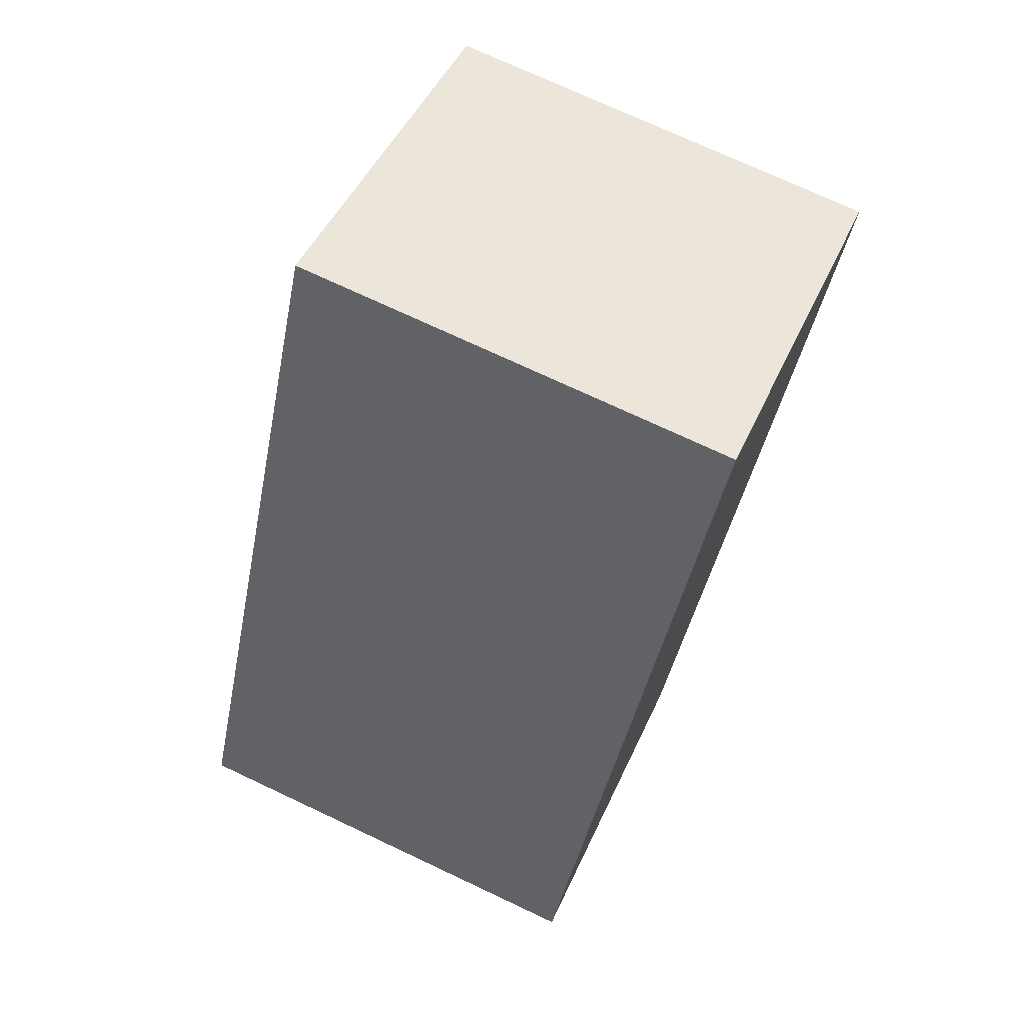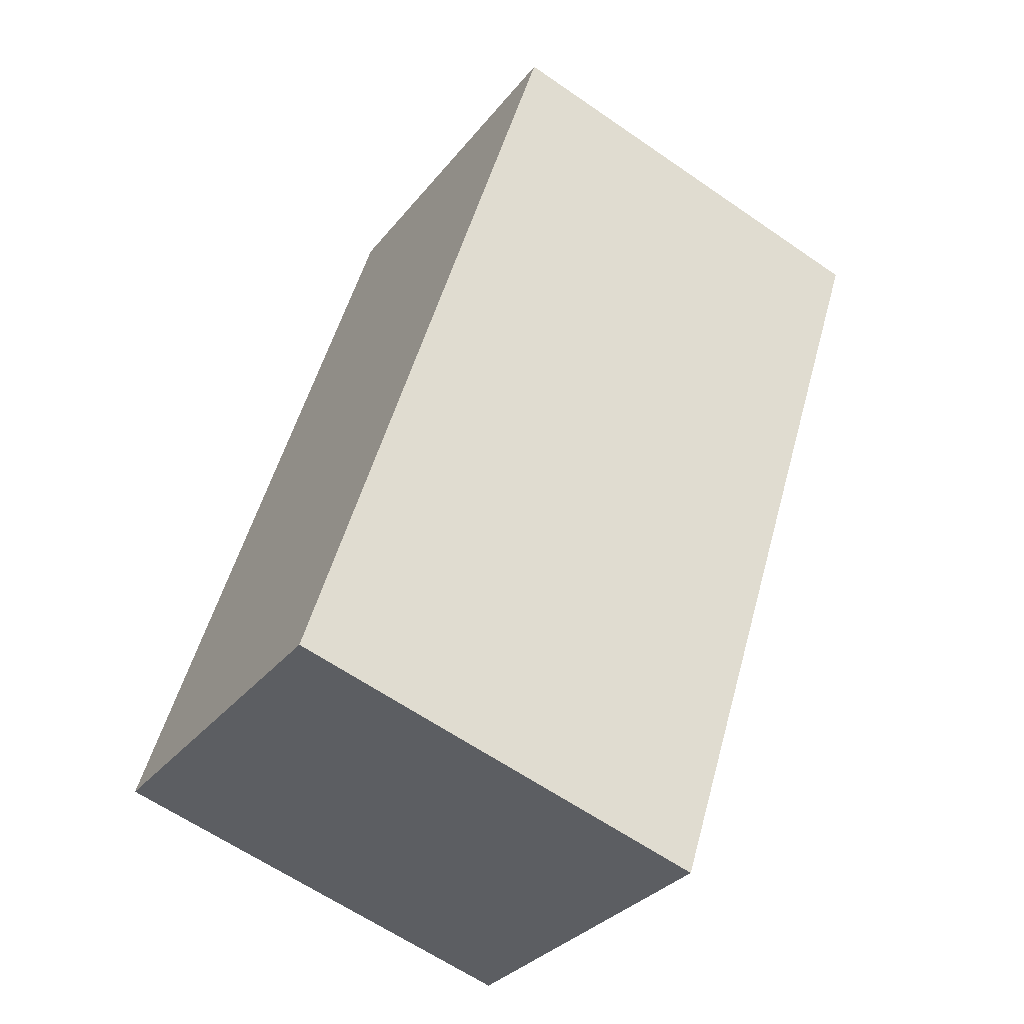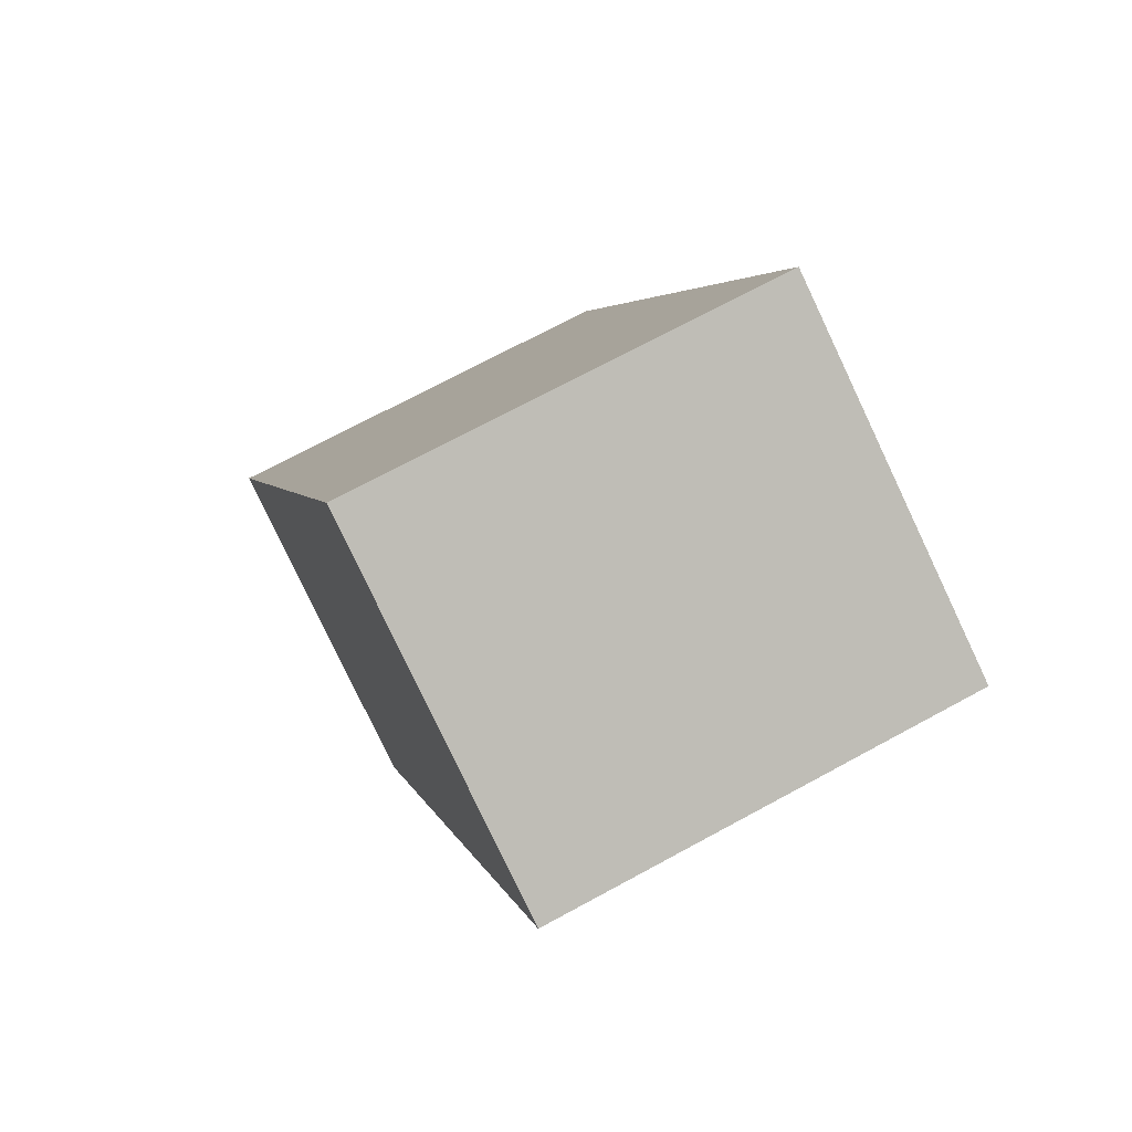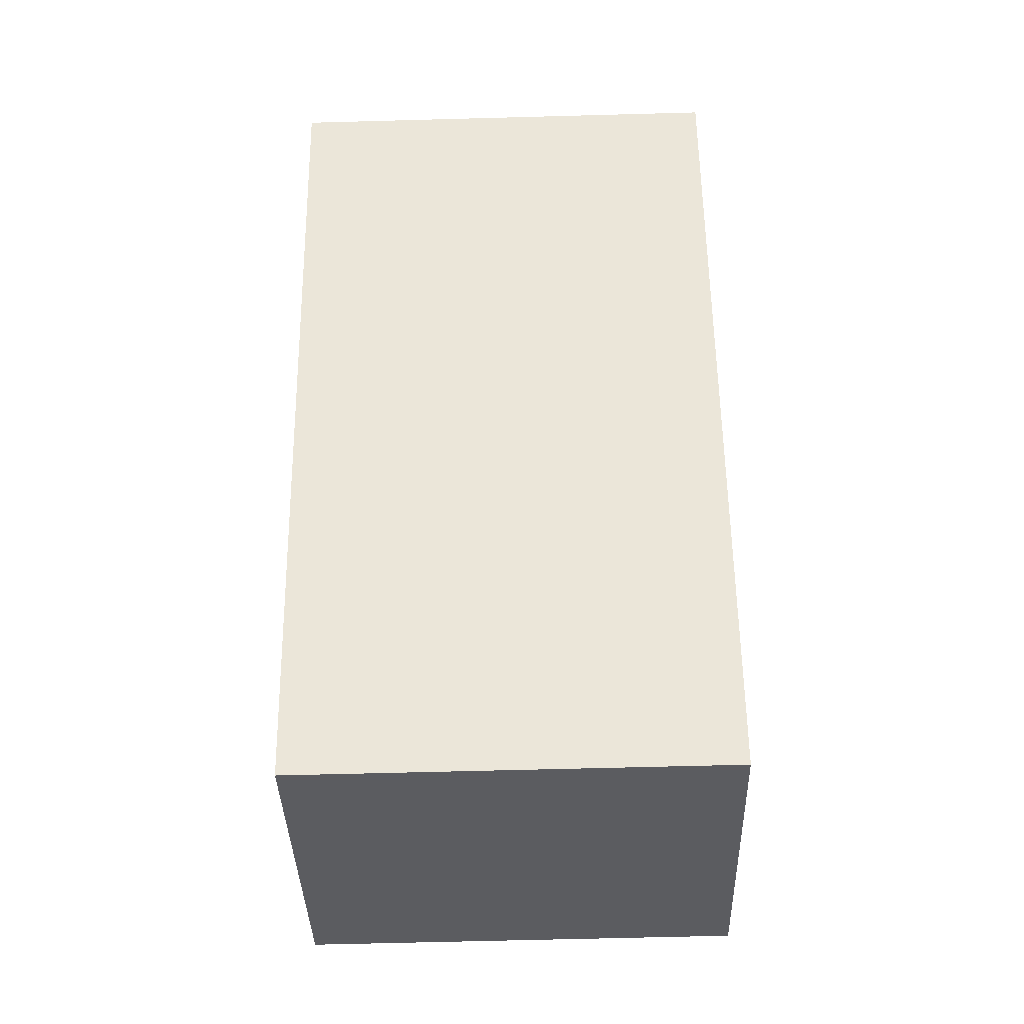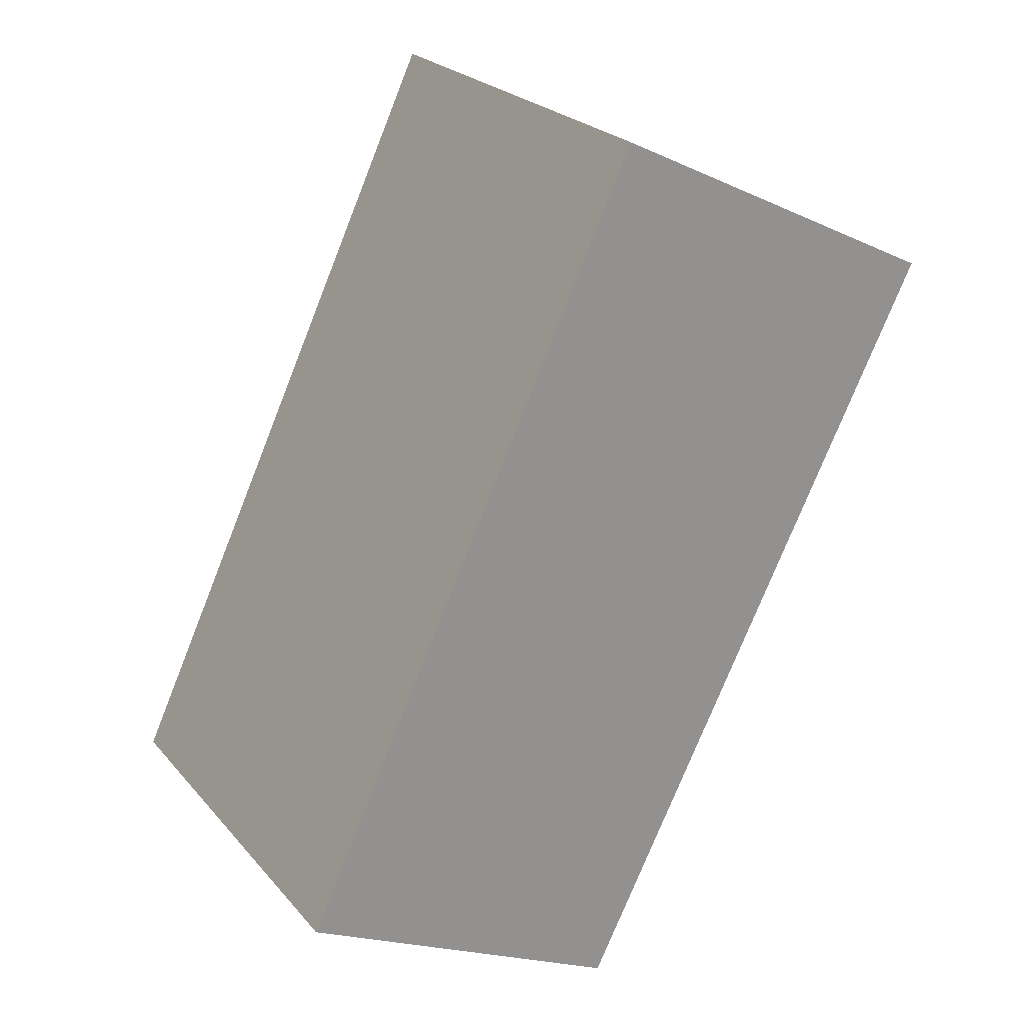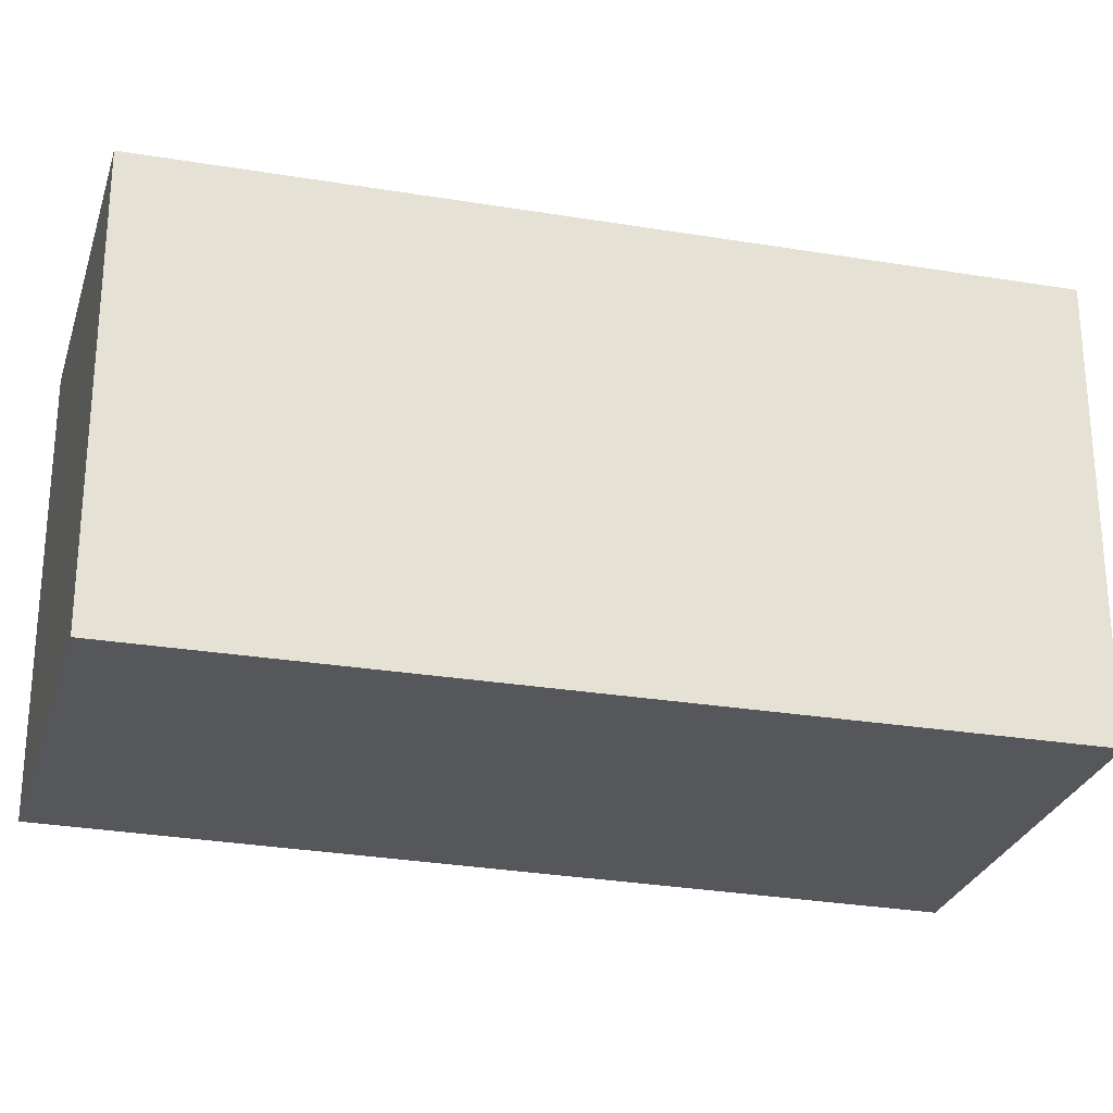
<metadata>
{"format":"obj","ext":"obj","renderer":"f3d","projection":"perspective","resolution":1024,"background":"white","views":[{"elev":73.2,"azim":-64.8,"up":"+Z"},{"elev":-62.2,"azim":54.9,"up":"+Z"},{"elev":71.1,"azim":61.5,"up":"+Z"},{"elev":-61.5,"azim":91.6,"up":"+Z"},{"elev":24.2,"azim":-30.2,"up":"+Z"},{"elev":-27.4,"azim":-79.2,"up":"+Y"}]}
</metadata>
<code>
v  0 1.959 1.2e-16
v  3.178 1.959 2.625
v  1.509 1.959 -0.747
v  1.595 1.959 3.409
v  3.178 -1.607e-16 2.625
v  1.509 4.574e-17 -0.747
v  0 0 0
v  1.595 -2.087e-16 3.409
g defaultobject
f 1 2 3
f 2 1 4
f 5 3 2
f 3 5 6
f 6 1 3
f 1 6 7
f 7 4 1
f 4 7 8
f 8 2 4
f 2 8 5
f 5 7 6
f 7 5 8

</code>
